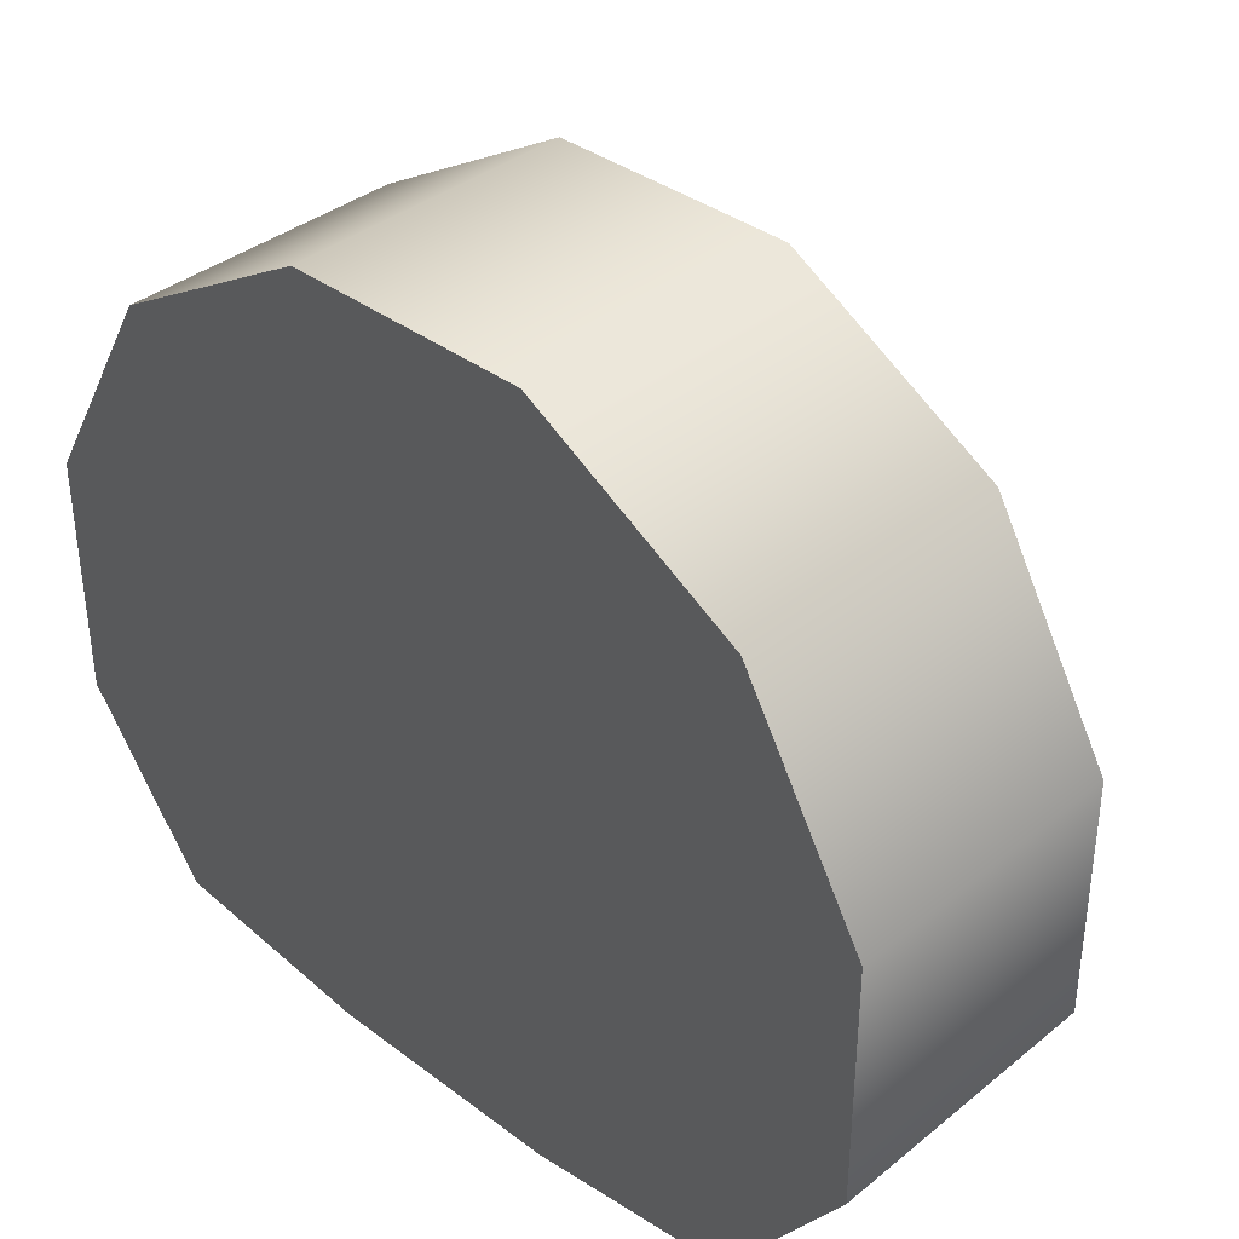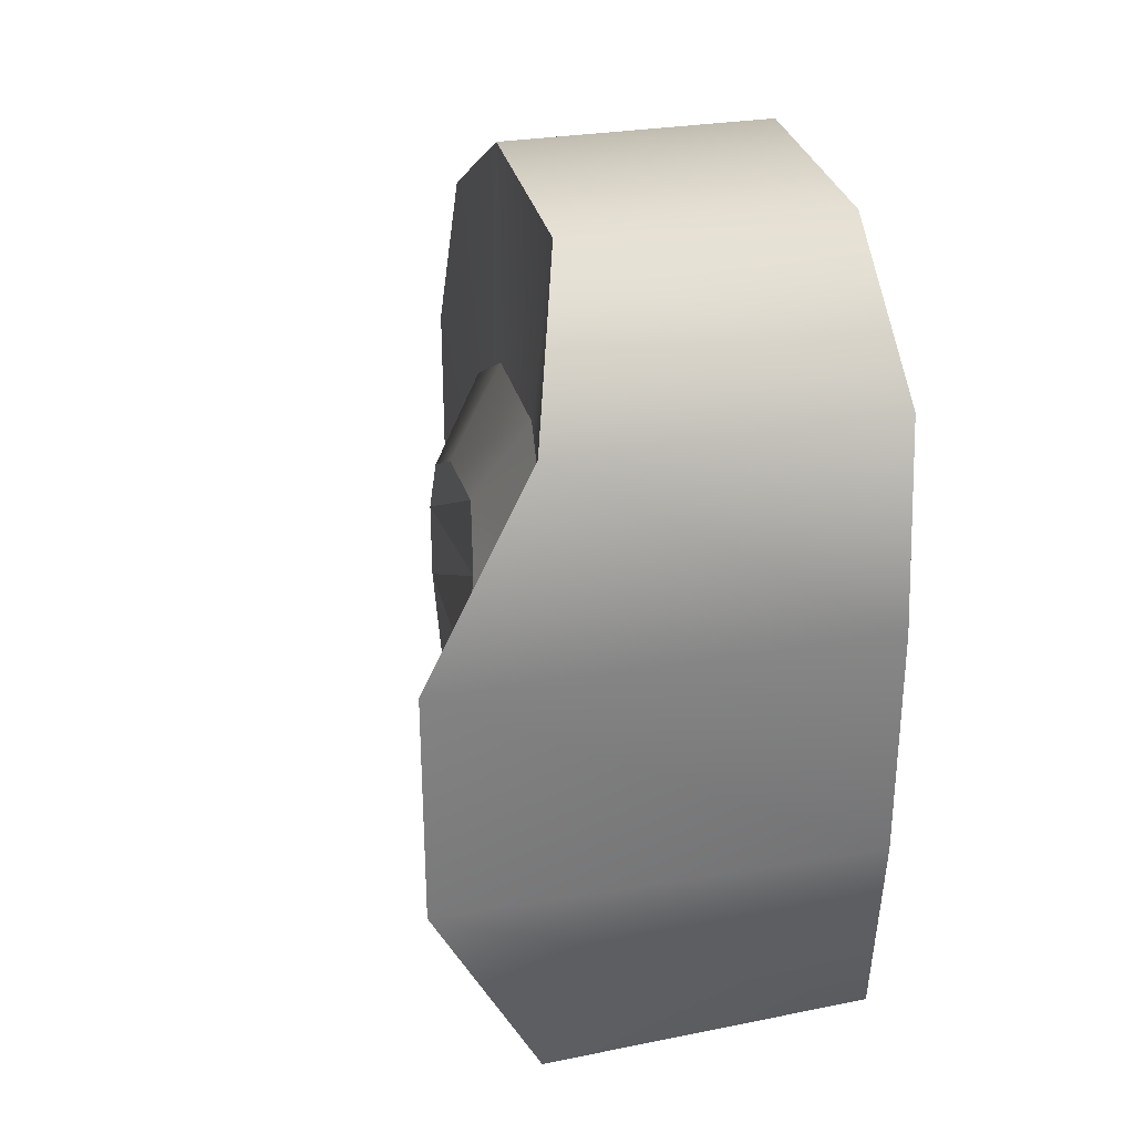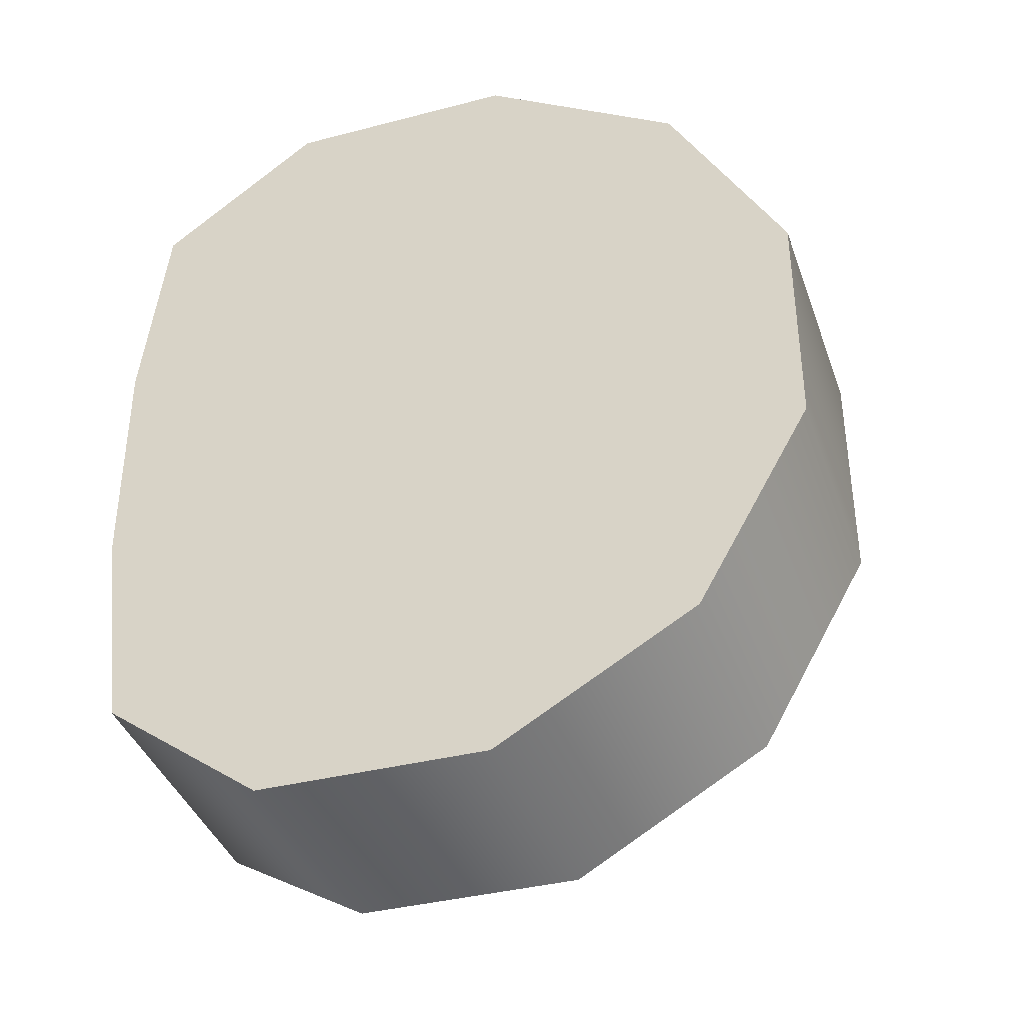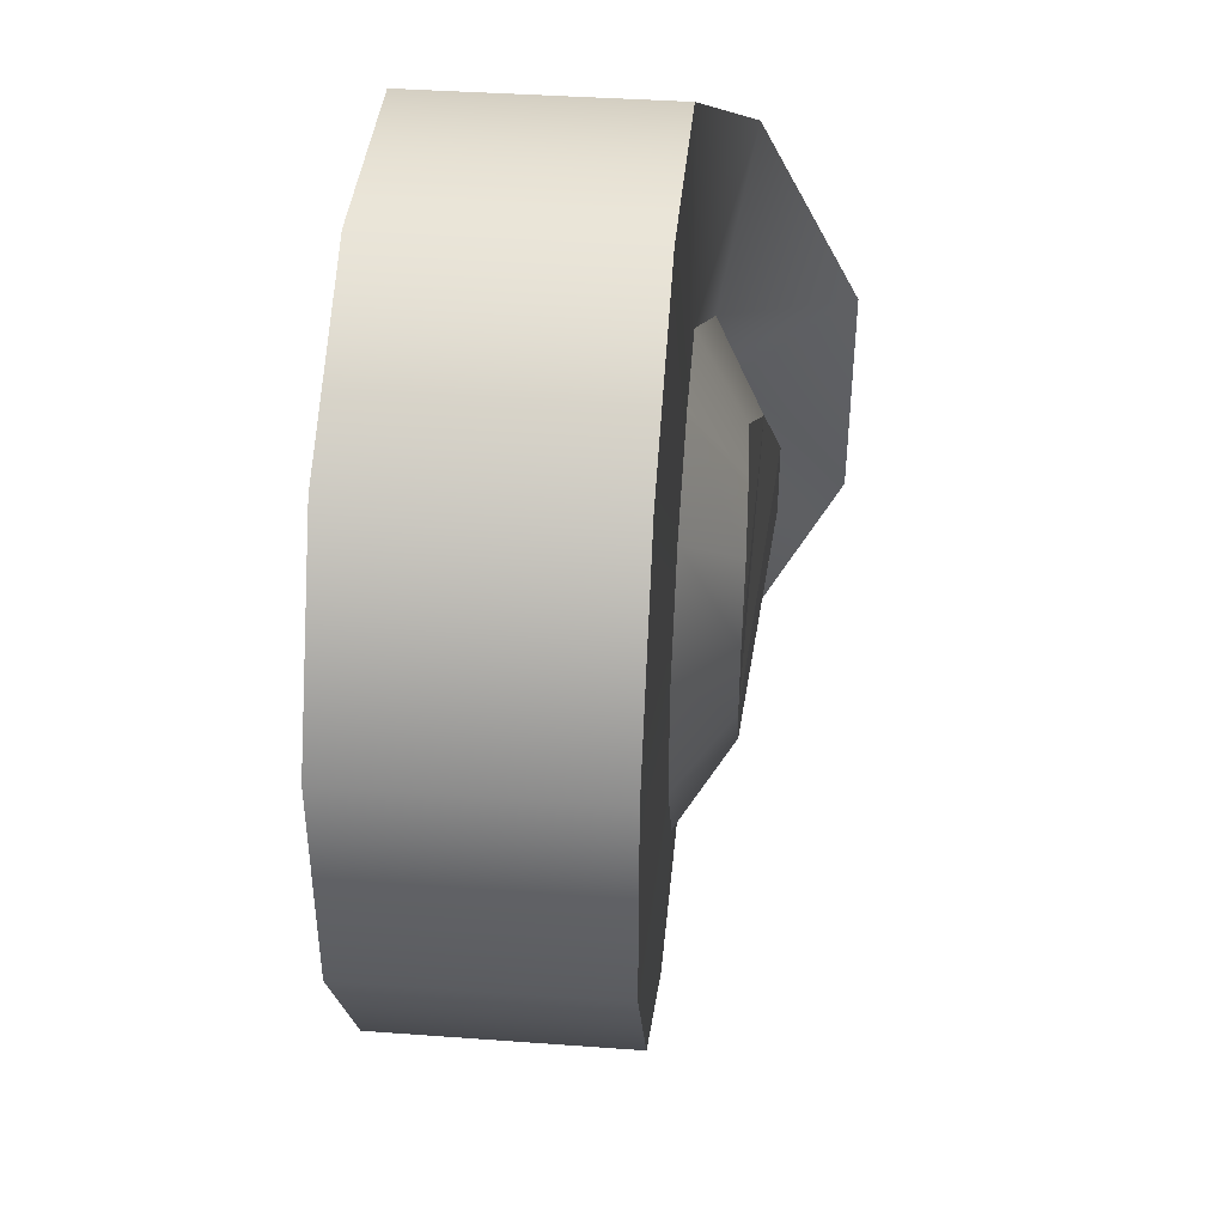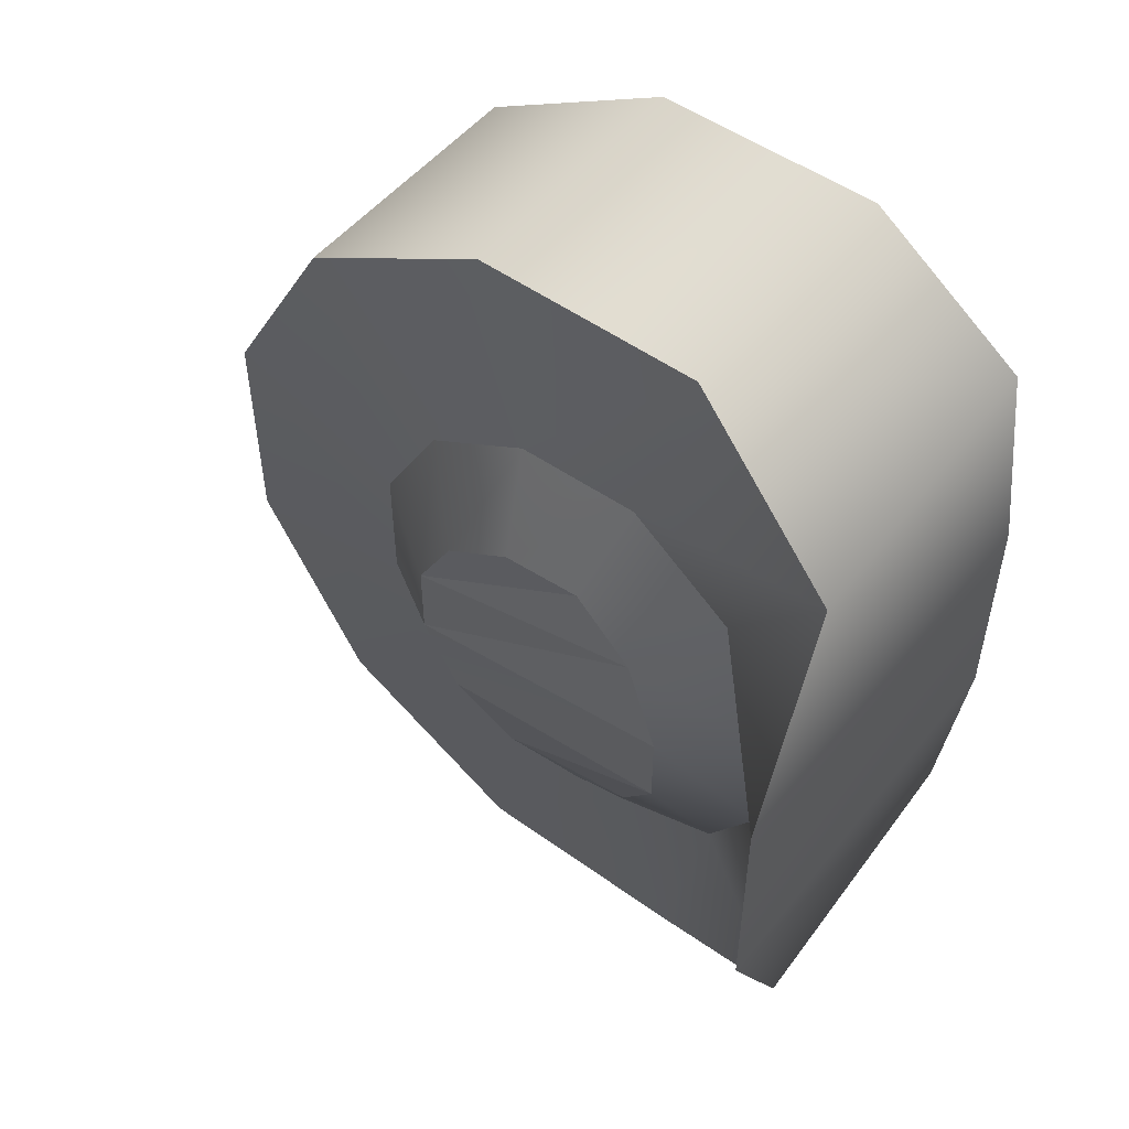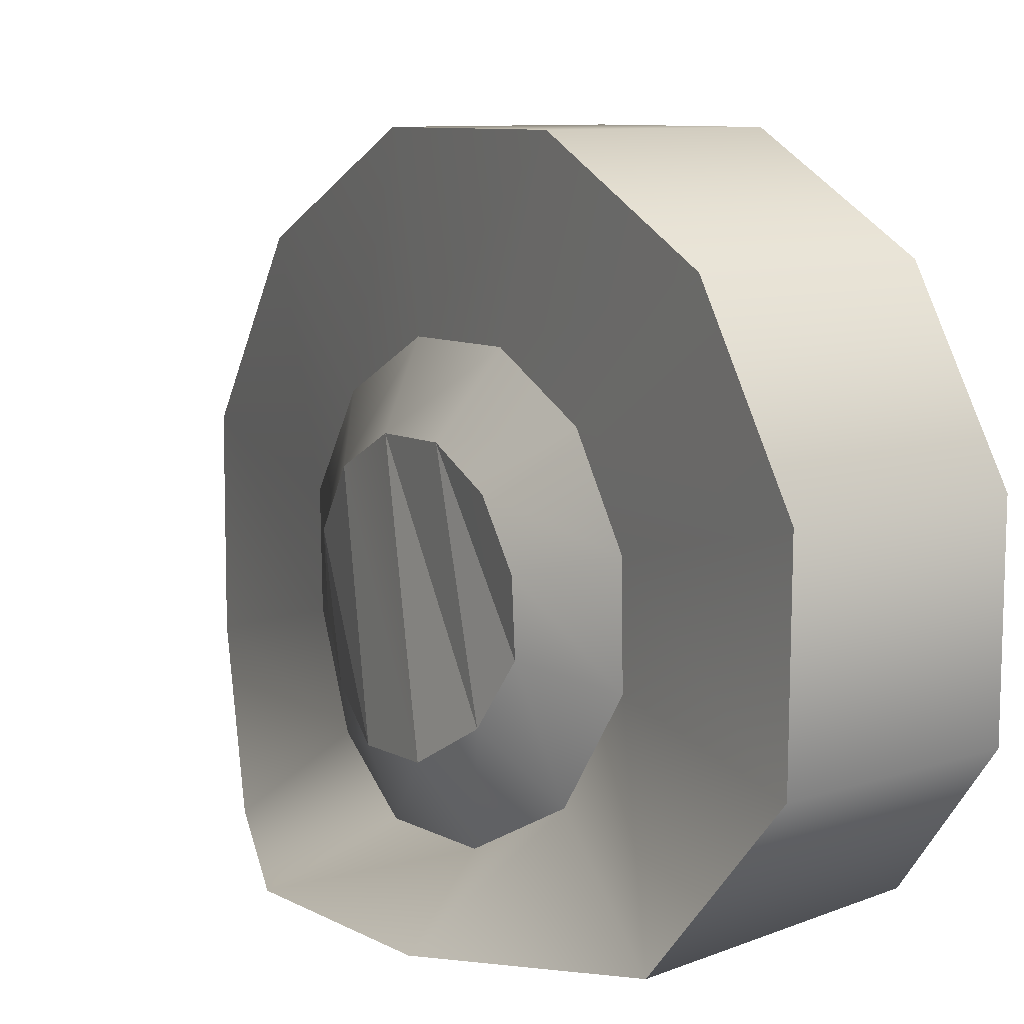
<metadata>
{"format":"obj","ext":"obj","renderer":"f3d","projection":"perspective","resolution":1024,"background":"white","views":[{"elev":37.0,"azim":134.0,"up":"+Y"},{"elev":30.7,"azim":-13.5,"up":"+Z"},{"elev":-36.8,"azim":108.6,"up":"+Z"},{"elev":40.3,"azim":-174.9,"up":"+Z"},{"elev":51.3,"azim":-52.3,"up":"+Z"},{"elev":9.9,"azim":-39.0,"up":"+Y"}]}
</metadata>
<code>
v 0.2004 0.1358 0.5067
v -0.1144 0.371 0.3709
v 0.2004 0.371 0.3709
v -0.1144 0.1358 0.5067
v -0.1144 0.5067 0.1358
v 0.2004 0.5067 0.1358
v -0.1144 0.5067 -0.1358
v 0.2004 0.5067 -0.1358
v -0.1144 0.3709 -0.3709
v 0.2004 0.3709 -0.3709
v -0.1144 0.1357 -0.5067
v 0.2003 0.1357 -0.5067
v -0.1159 -0.1376 -0.5067
v 0.2003 -0.1376 -0.5067
v -0.1787 -0.342 -0.3739
v 0.2004 -0.3271 -0.3709
v 0.2004 -0.1375 0.5067
v -0.1159 -0.1375 0.5067
v 0.2004 -0.327 0.371
v -0.1787 -0.342 0.374
v 0.2004 -0.3567 0.1358
v -0.3017 -0.3567 0.1358
v 0.2004 -0.3567 -0.1357
v -0.3017 -0.3567 -0.1357
v 0.2004 -0.3271 -0.3709
v -0.1787 -0.342 -0.3739
v 0.2004 -0.327 0.371
v 0.2004 0.1358 0.5067
v 0.2004 -0.3567 0.1358
v 0.2004 -0.1375 0.5067
v 0.2004 -0.3567 -0.1357
v 0.2004 0.371 0.3709
v 0.2004 -0.3271 -0.3709
v 0.2004 0.5067 0.1358
v 0.2003 -0.1376 -0.5067
v 0.2004 0.5067 -0.1358
v 0.2003 0.1357 -0.5067
v 0.2004 0.3709 -0.3709
v -0.1912 0.04639 0.1731
v -0.1868 -0.04637 0.1731
v -0.1938 0.1267 0.1267
v -0.1938 0.1731 0.04639
v -0.1144 0.1358 0.5067
v -0.1268 0.2008 0.2008
v -0.1144 0.371 0.3709
v -0.1264 0.07351 0.2743
v -0.1268 0.2743 0.0735
v -0.1144 0.5067 0.1358
v -0.1268 0.2743 -0.07349
v -0.1144 0.5067 -0.1358
v -0.1268 0.2008 -0.2008
v -0.1144 0.3709 -0.3709
v -0.1264 0.07348 -0.2743
v -0.1144 0.1357 -0.5067
v -0.1245 -0.07351 -0.2742
v -0.1159 -0.1376 -0.5067
v -0.1412 -0.21 -0.2008
v -0.1787 -0.342 -0.3739
v -0.1636 -0.2823 -0.07346
v -0.3017 -0.3567 -0.1357
v -0.1636 -0.2823 0.07354
v -0.3017 -0.3567 0.1358
v -0.1412 -0.21 0.2008
v -0.1787 -0.342 0.374
v -0.1245 -0.07348 0.2743
v -0.1159 -0.1375 0.5067
v -0.1264 0.07351 0.2743
v -0.1938 0.1267 0.1267
v -0.1268 0.2008 0.2008
v -0.1912 0.04639 0.1731
v -0.1938 0.1731 0.04639
v -0.1268 0.2743 0.0735
v -0.1938 0.1731 -0.04636
v -0.1268 0.2743 -0.07349
v -0.1938 0.1267 -0.1267
v -0.1268 0.2008 -0.2008
v -0.1912 0.04637 -0.1731
v -0.1264 0.07348 -0.2743
v -0.1868 -0.04639 -0.1731
v -0.1245 -0.07351 -0.2742
v -0.2014 -0.1277 -0.1267
v -0.1412 -0.21 -0.2008
v -0.2214 -0.1792 -0.04634
v -0.1636 -0.2823 -0.07346
v -0.2214 -0.1791 0.04641
v -0.1636 -0.2823 -0.07346
v -0.1636 -0.2823 0.07354
v -0.2014 -0.1277 0.1267
v -0.1636 -0.2823 0.07354
v -0.1412 -0.21 0.2008
v -0.1868 -0.04637 0.1731
v -0.1245 -0.07348 0.2743
v -0.1912 0.04637 -0.1731
v -0.2014 -0.1277 -0.1267
v -0.1868 -0.04639 -0.1731
v -0.1912 0.04637 -0.1731
v -0.2214 -0.1792 -0.04634
v -0.2014 -0.1277 -0.1267
v -0.2214 -0.1792 -0.04634
v -0.1912 0.04637 -0.1731
v -0.1938 0.1267 -0.1267
v -0.1938 0.1267 -0.1267
v -0.2214 -0.1791 0.04641
v -0.2214 -0.1792 -0.04634
v -0.1938 0.1731 -0.04636
v -0.1938 0.1731 -0.04636
v -0.2014 -0.1277 0.1267
v -0.2214 -0.1791 0.04641
v -0.2014 -0.1277 0.1267
v -0.1938 0.1731 -0.04636
v -0.1938 0.1731 0.04639
v -0.1938 0.1731 0.04639
v -0.1868 -0.04637 0.1731
v -0.2014 -0.1277 0.1267
g wheel_frontL_10298_84
f 1 3 2
f 2 4 1
f 5 2 3
f 3 6 5
f 7 5 6
f 6 8 7
f 9 7 8
f 8 10 9
f 11 9 10
f 10 12 11
f 13 11 12
f 12 14 13
f 15 13 14
f 14 16 15
f 17 1 4
f 4 18 17
f 19 17 18
f 18 20 19
f 21 19 20
f 20 22 21
f 23 21 22
f 22 24 23
f 25 23 24
f 24 26 25
f 27 29 28
f 28 30 27
f 28 29 31
f 31 32 28
f 32 31 33
f 33 34 32
f 34 33 35
f 35 36 34
f 36 35 37
f 37 38 36
f 39 41 40
f 40 41 42
f 43 45 44
f 44 46 43
f 47 44 45
f 45 48 47
f 49 47 48
f 48 50 49
f 51 49 50
f 50 52 51
f 53 51 52
f 52 54 53
f 55 53 54
f 54 56 55
f 57 55 56
f 56 58 57
f 59 57 58
f 58 60 59
f 61 59 60
f 60 62 61
f 63 61 62
f 62 64 63
f 65 63 64
f 64 66 65
f 46 65 66
f 66 43 46
f 67 69 68
f 68 70 67
f 71 68 69
f 69 72 71
f 73 71 72
f 72 74 73
f 75 73 74
f 74 76 75
f 77 75 76
f 76 78 77
f 79 77 78
f 78 80 79
f 81 79 80
f 80 82 81
f 83 81 82
f 82 84 83
f 85 83 86
f 86 87 85
f 88 85 89
f 89 90 88
f 91 88 90
f 90 92 91
f 70 91 92
f 92 67 70
f 93 95 94
f 96 98 97
f 99 101 100
f 102 104 103
f 103 105 102
f 106 108 107
f 109 111 110
f 112 114 113

</code>
